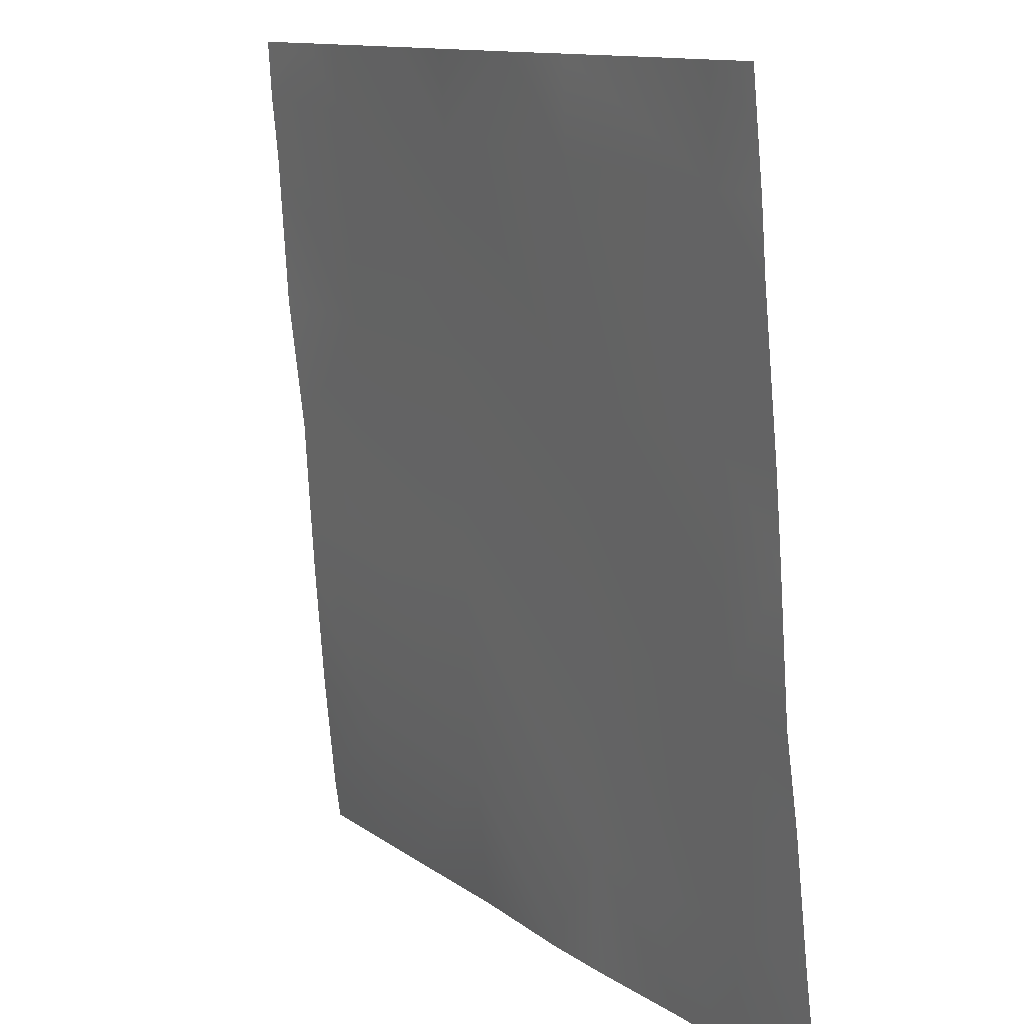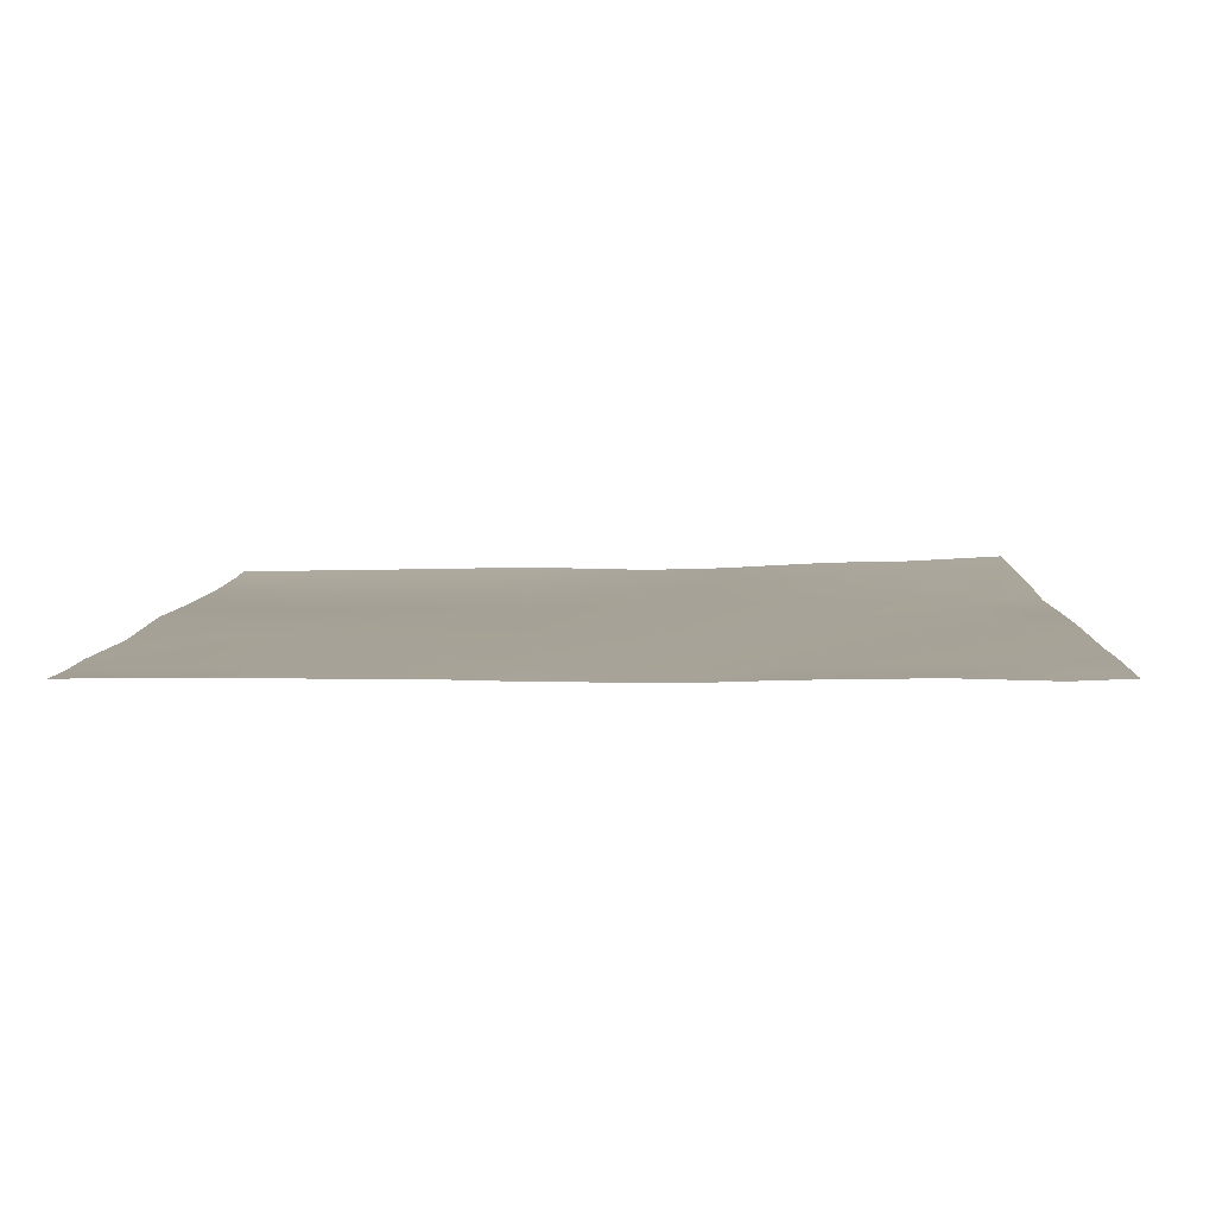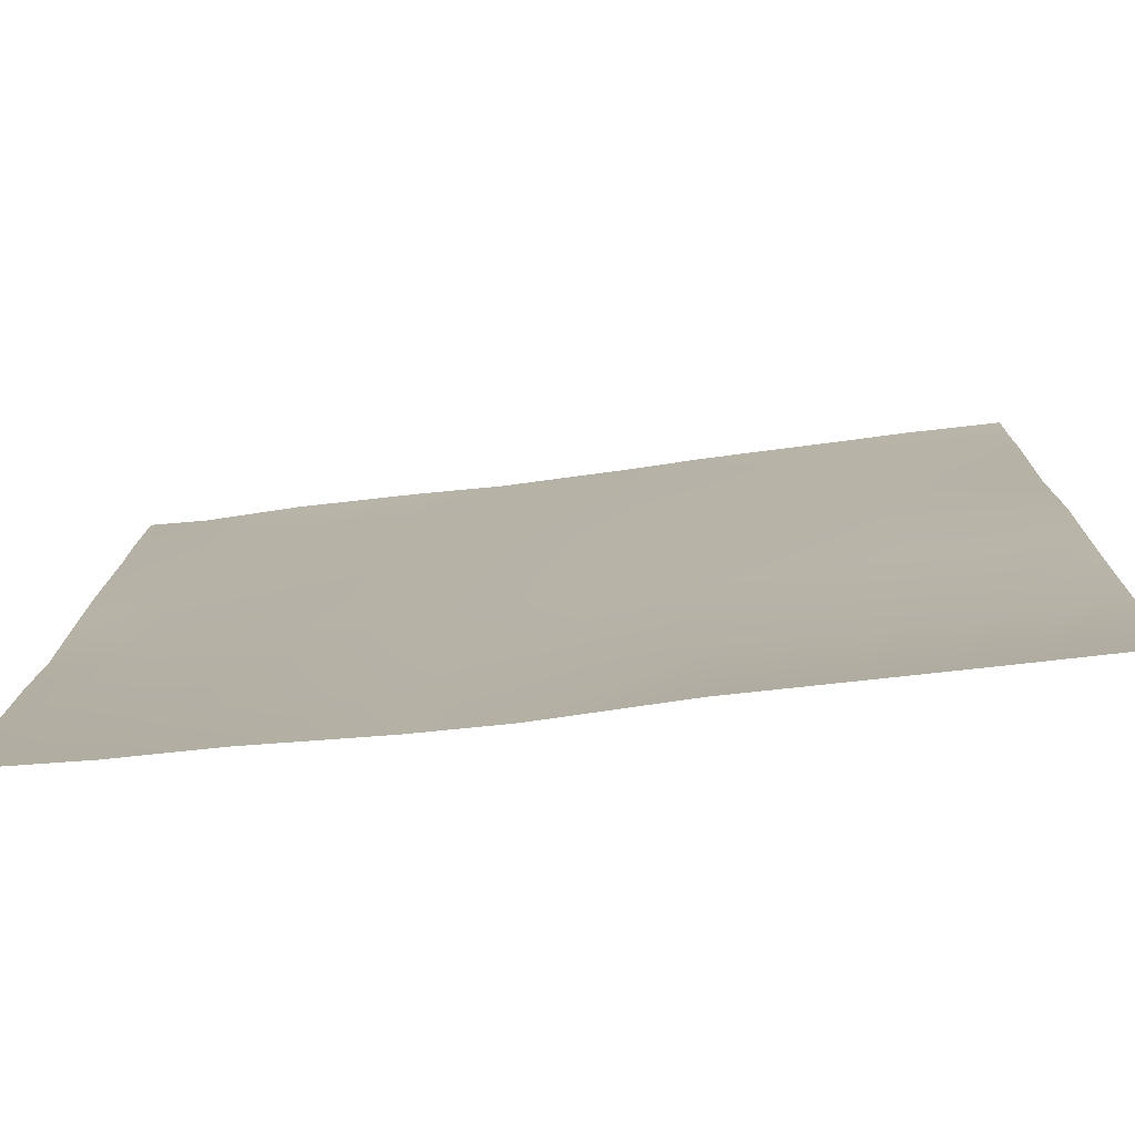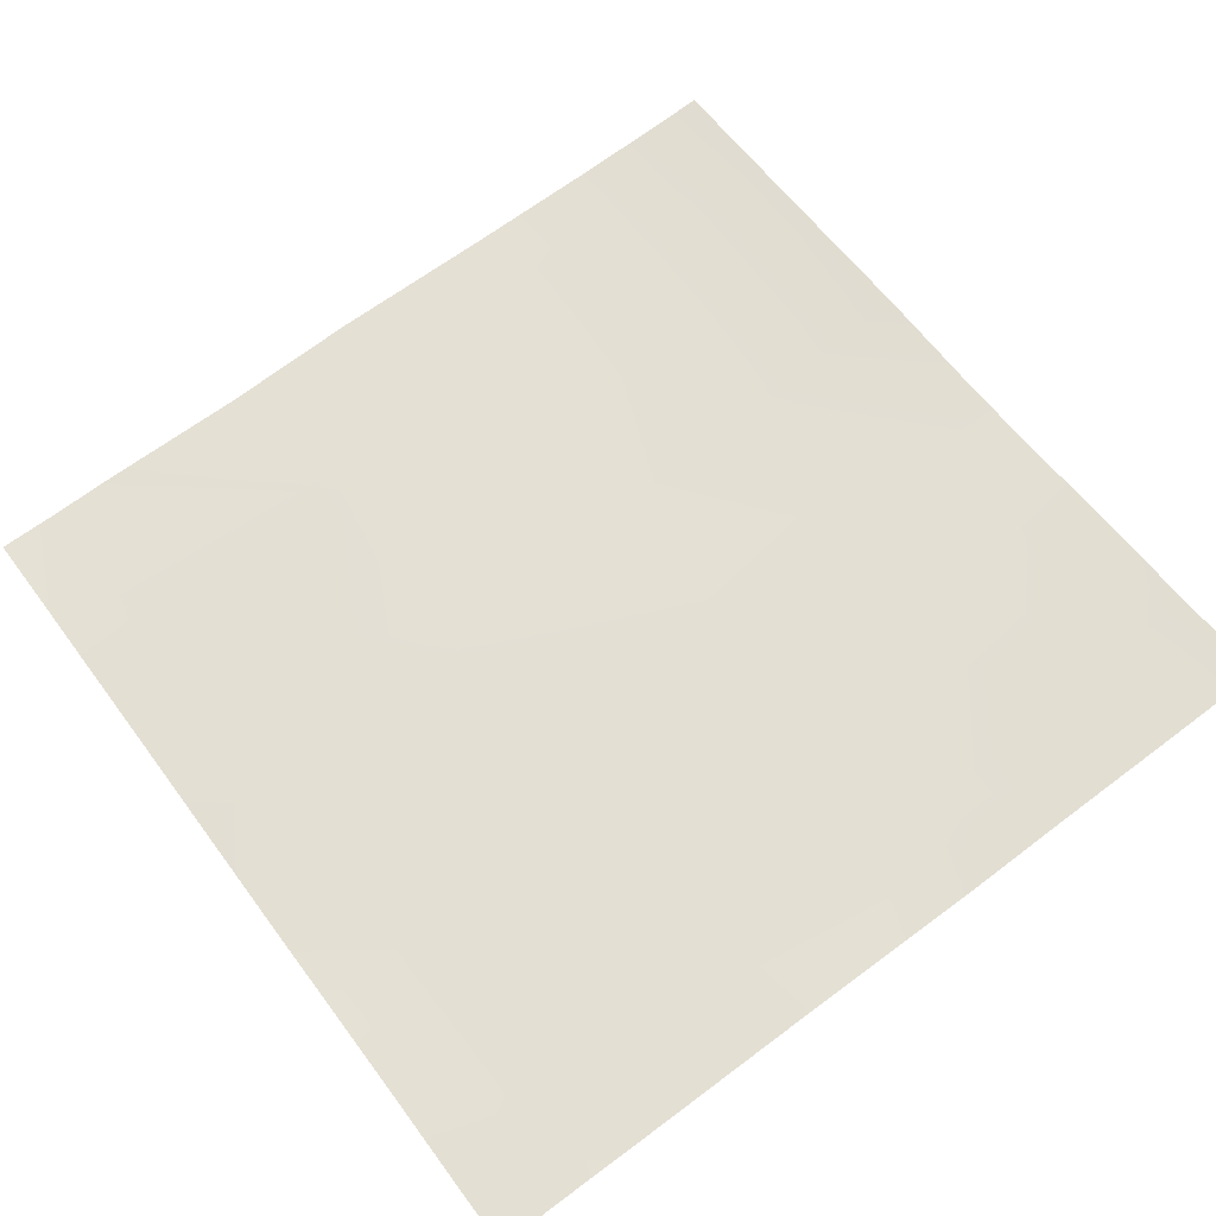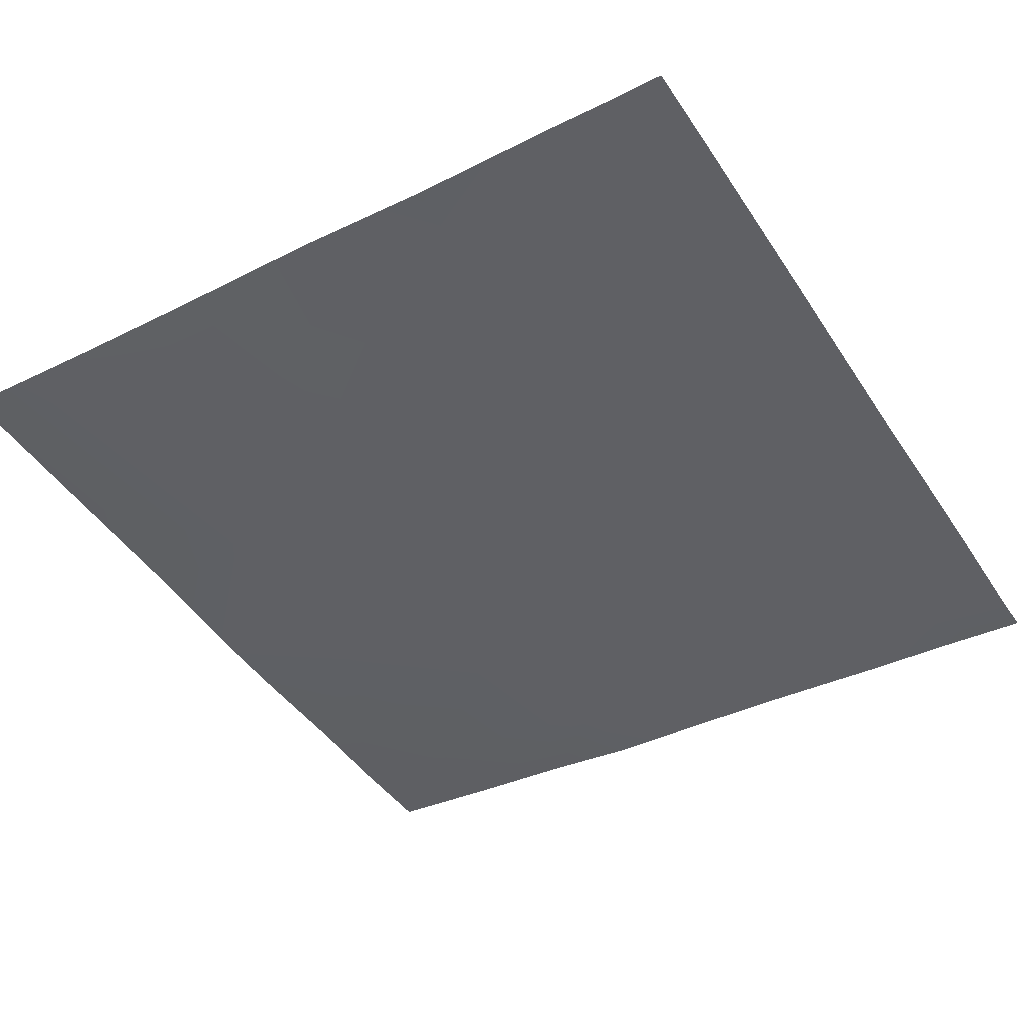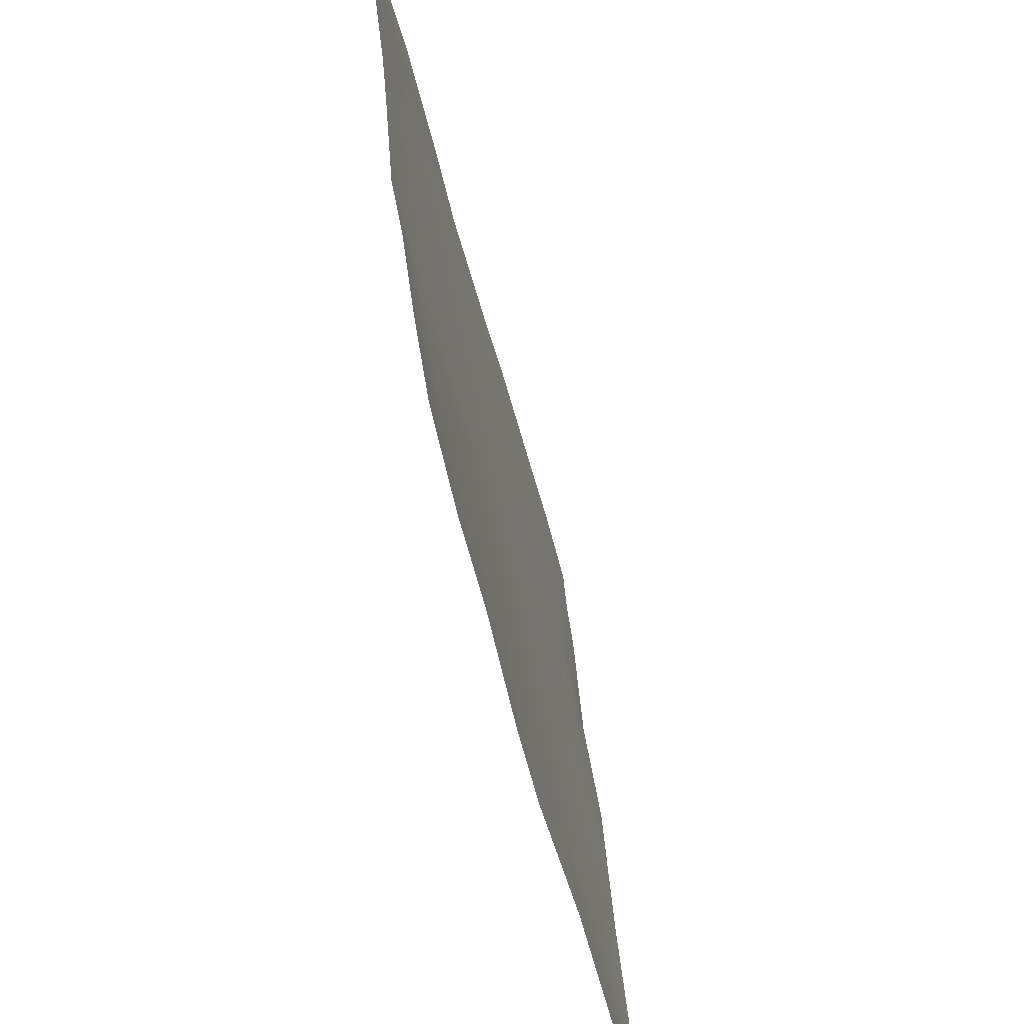
<metadata>
{"format":"obj","ext":"obj","renderer":"f3d","projection":"perspective","resolution":1024,"background":"white","views":[{"elev":11.8,"azim":59.5,"up":"+Z"},{"elev":1.8,"azim":1.9,"up":"+Y"},{"elev":-71.9,"azim":-172.7,"up":"+Z"},{"elev":61.6,"azim":53.7,"up":"+Y"},{"elev":-47.4,"azim":-58.2,"up":"+Y"},{"elev":-52.4,"azim":103.8,"up":"+Z"}]}
</metadata>
<code>
v 1634 79.86 -1792
v 1590 79.16 -1792
v 1636 74.2 -1751
v 1570 78.86 -1792
v 1536 76.77 -1780
v 1572 72.81 -1747
v 1536 78.44 -1792
v 1536 73.45 -1745
v 1536 70.55 -1707
v 1575 68.87 -1683
v 1579 65.08 -1620
v 1639 68.85 -1687
v 1536 68.96 -1681
v 1536 67.58 -1658
v 1536 62.86 -1617
v 1536 60.12 -1572
v 1536 58.35 -1553
v 1564 57.7 -1536
v 1582 59.12 -1556
v 1536 57.92 -1546
v 1536 57.32 -1536
v 1643 63.94 -1623
v 1583 57.54 -1536
v 1646 59.23 -1559
v 1625 57.44 -1536
v 1673 79.03 -1792
v 1700 76.09 -1754
v 1698 79.64 -1792
v 1734 81.49 -1792
v 1762 82.05 -1792
v 1764 77.79 -1757
v 1703 71.18 -1690
v 1767 70.92 -1693
v 1792 79.52 -1759
v 1792 75.38 -1721
v 1706 65.38 -1626
v 1647 56.95 -1536
v 1686 56.62 -1536
v 1710 59.02 -1562
v 1770 66.35 -1630
v 1711 57.4 -1536
v 1774 60.14 -1566
v 1747 57.91 -1536
v 1792 68.68 -1654
v 1792 71.67 -1695
v 1792 66.85 -1631
v 1792 60.99 -1567
v 1792 59.27 -1550
v 1775 57.22 -1536
v 1792 57.91 -1536
v 1792 62.48 -1586
v 1792 83.6 -1791
v 1792 83.69 -1792
f 1 2 3
f 4 5 6
f 4 7 5
f 8 9 6
f 3 6 10
f 4 3 2
f 4 6 3
f 10 11 12
f 13 6 9
f 13 10 6
f 5 8 6
f 10 14 11
f 10 13 14
f 15 16 11
f 17 18 19
f 17 20 18
f 20 21 18
f 17 11 16
f 17 19 11
f 19 22 11
f 23 24 19
f 23 25 24
f 23 19 18
f 14 15 11
f 12 3 10
f 26 1 3
f 26 27 28
f 26 3 27
f 28 27 29
f 12 27 3
f 30 27 31
f 30 29 27
f 22 12 11
f 12 22 32
f 31 32 33
f 12 32 27
f 34 33 35
f 34 31 33
f 32 22 36
f 31 27 32
f 32 36 33
f 37 24 25
f 24 38 39
f 24 37 38
f 39 36 24
f 39 40 36
f 41 42 39
f 41 43 42
f 41 39 38
f 22 24 36
f 36 40 33
f 24 22 19
f 44 33 40
f 44 45 33
f 35 33 45
f 44 40 46
f 47 42 48
f 48 49 50
f 48 42 49
f 42 46 40
f 42 51 46
f 51 42 47
f 49 42 43
f 42 40 39
f 52 31 34
f 52 30 31
f 52 53 30

</code>
